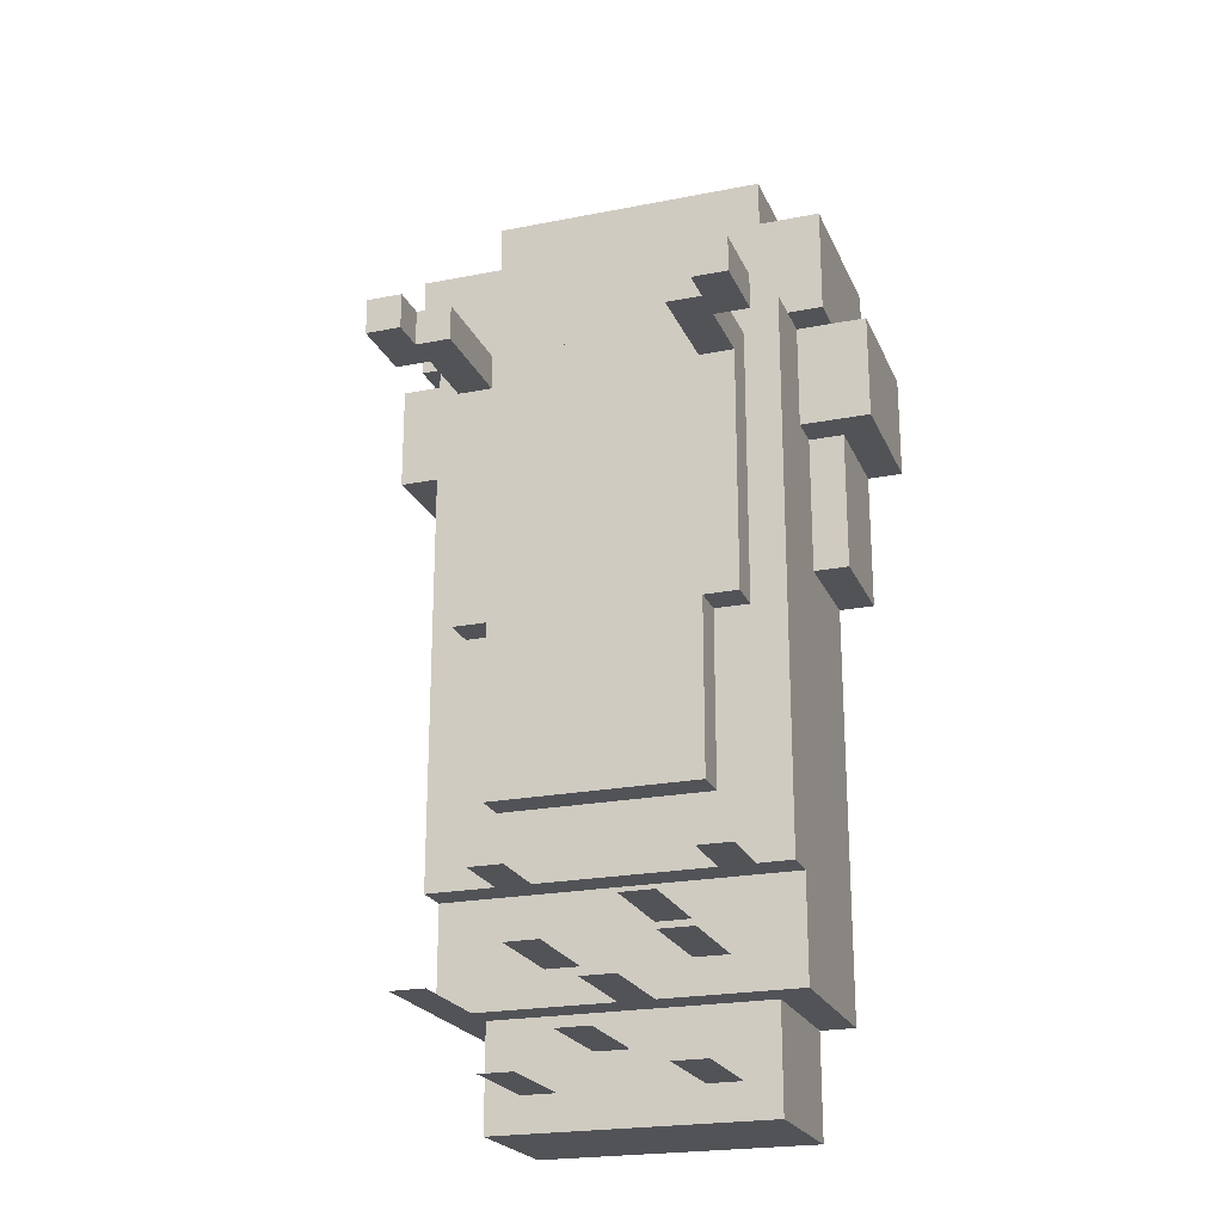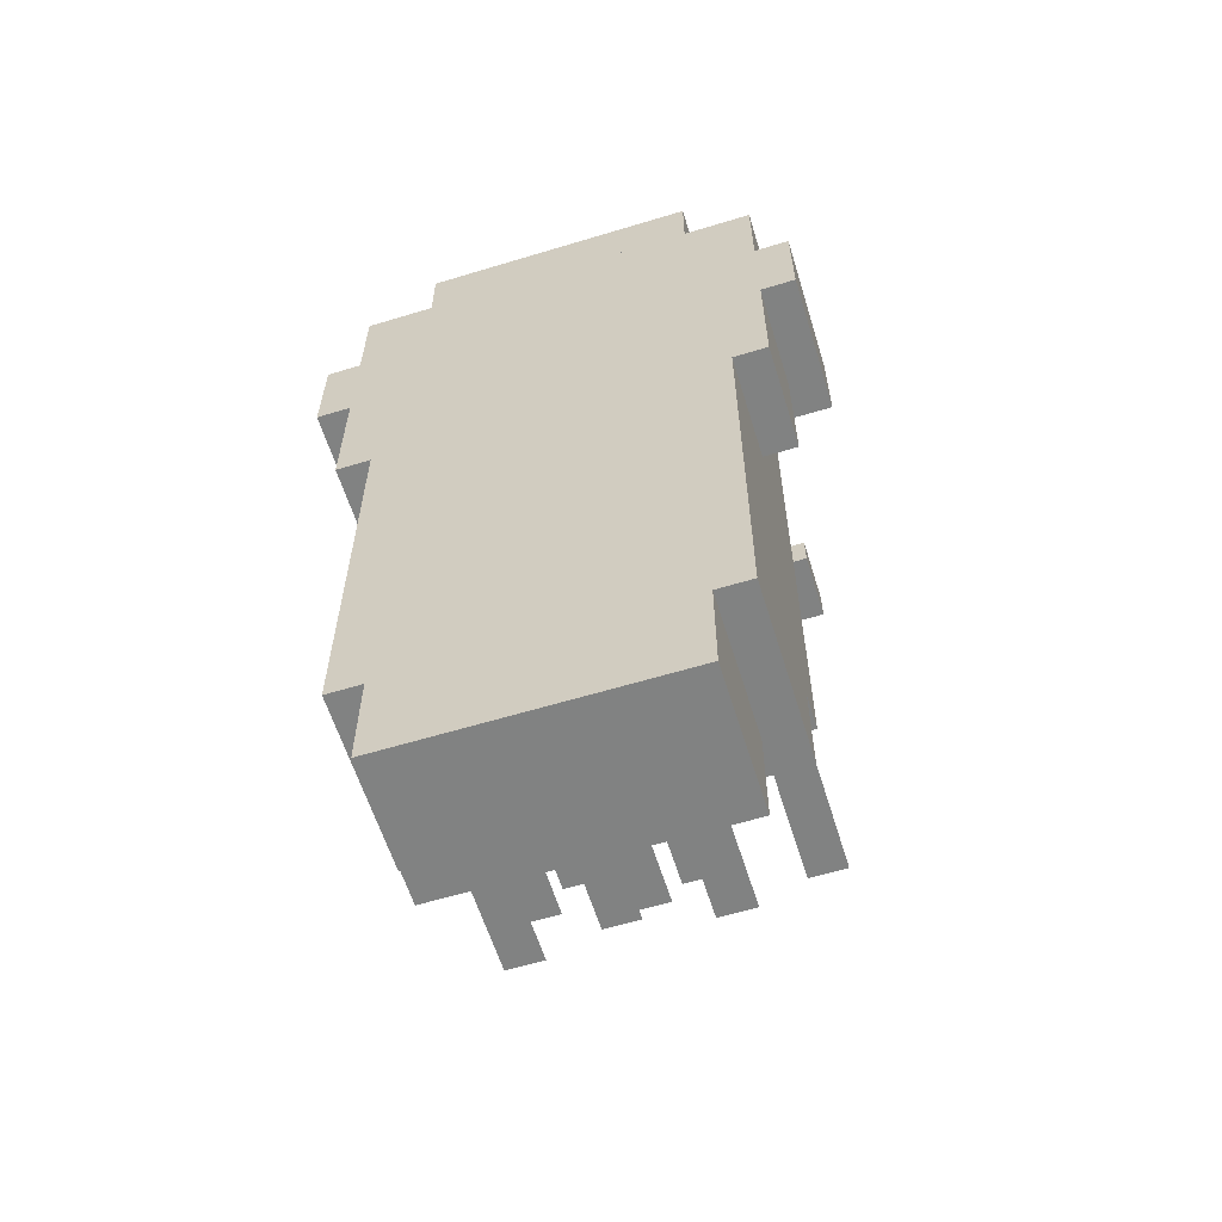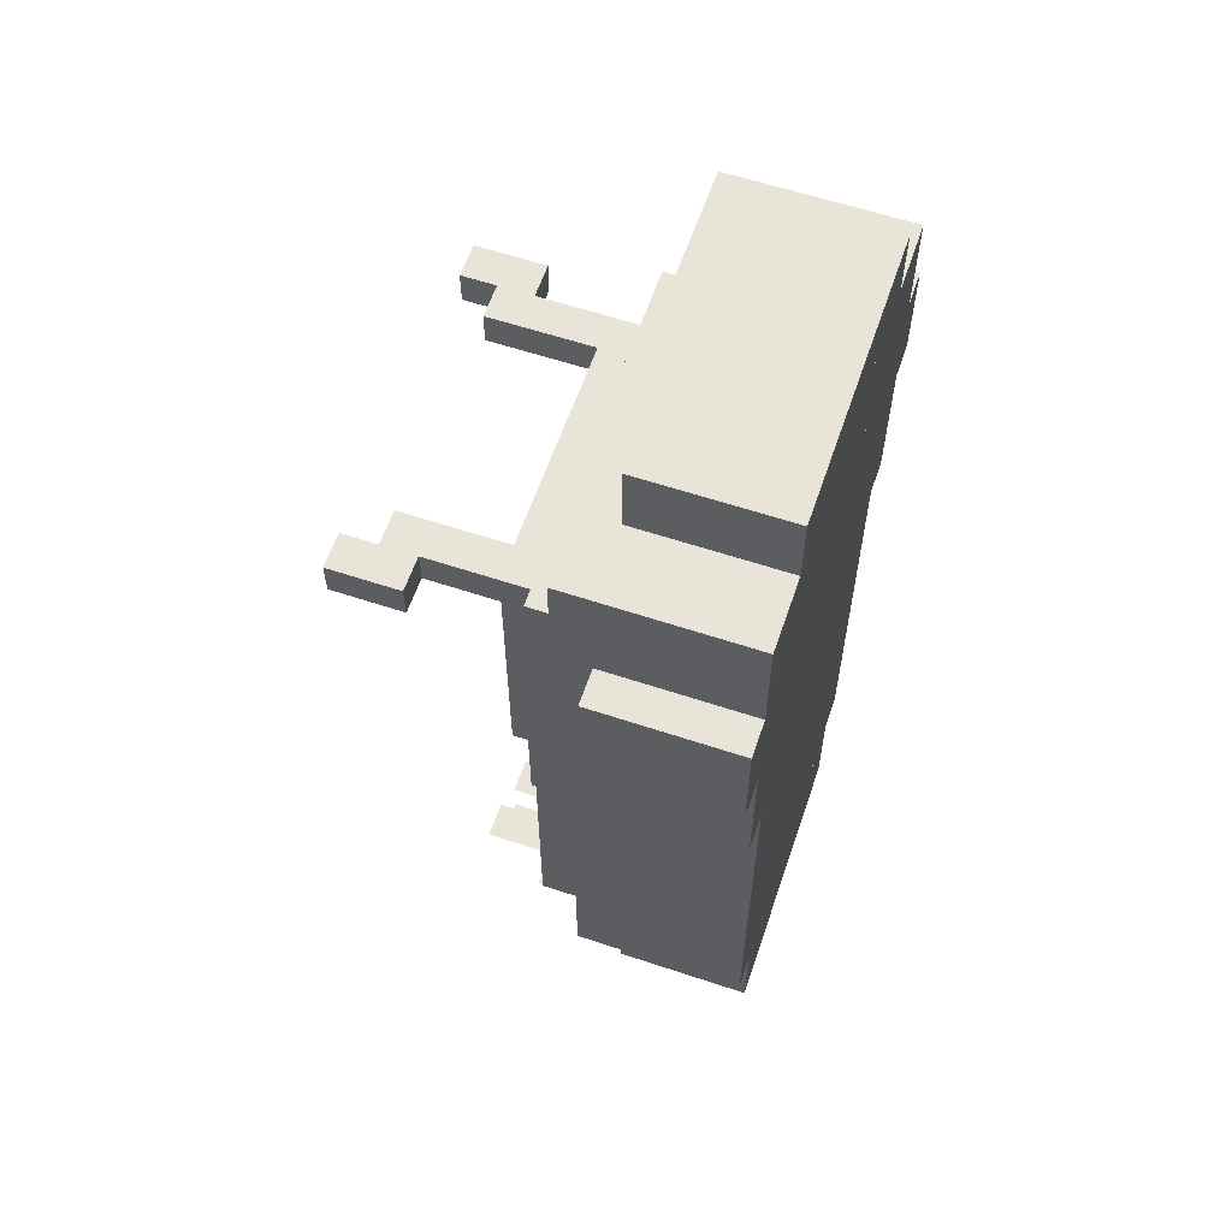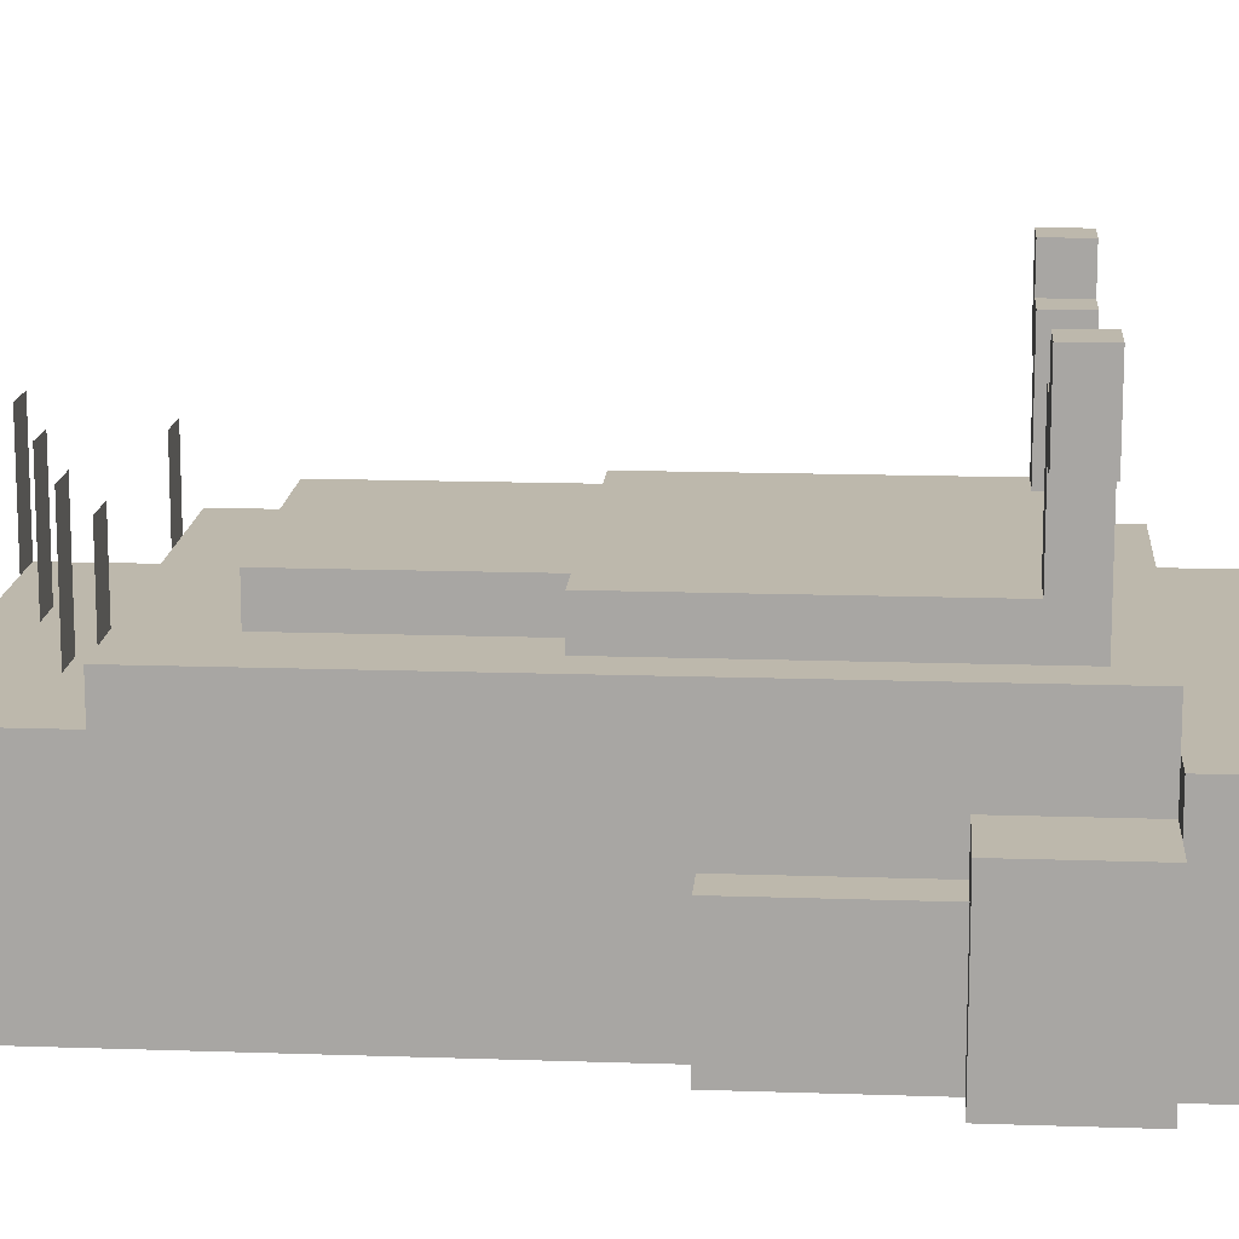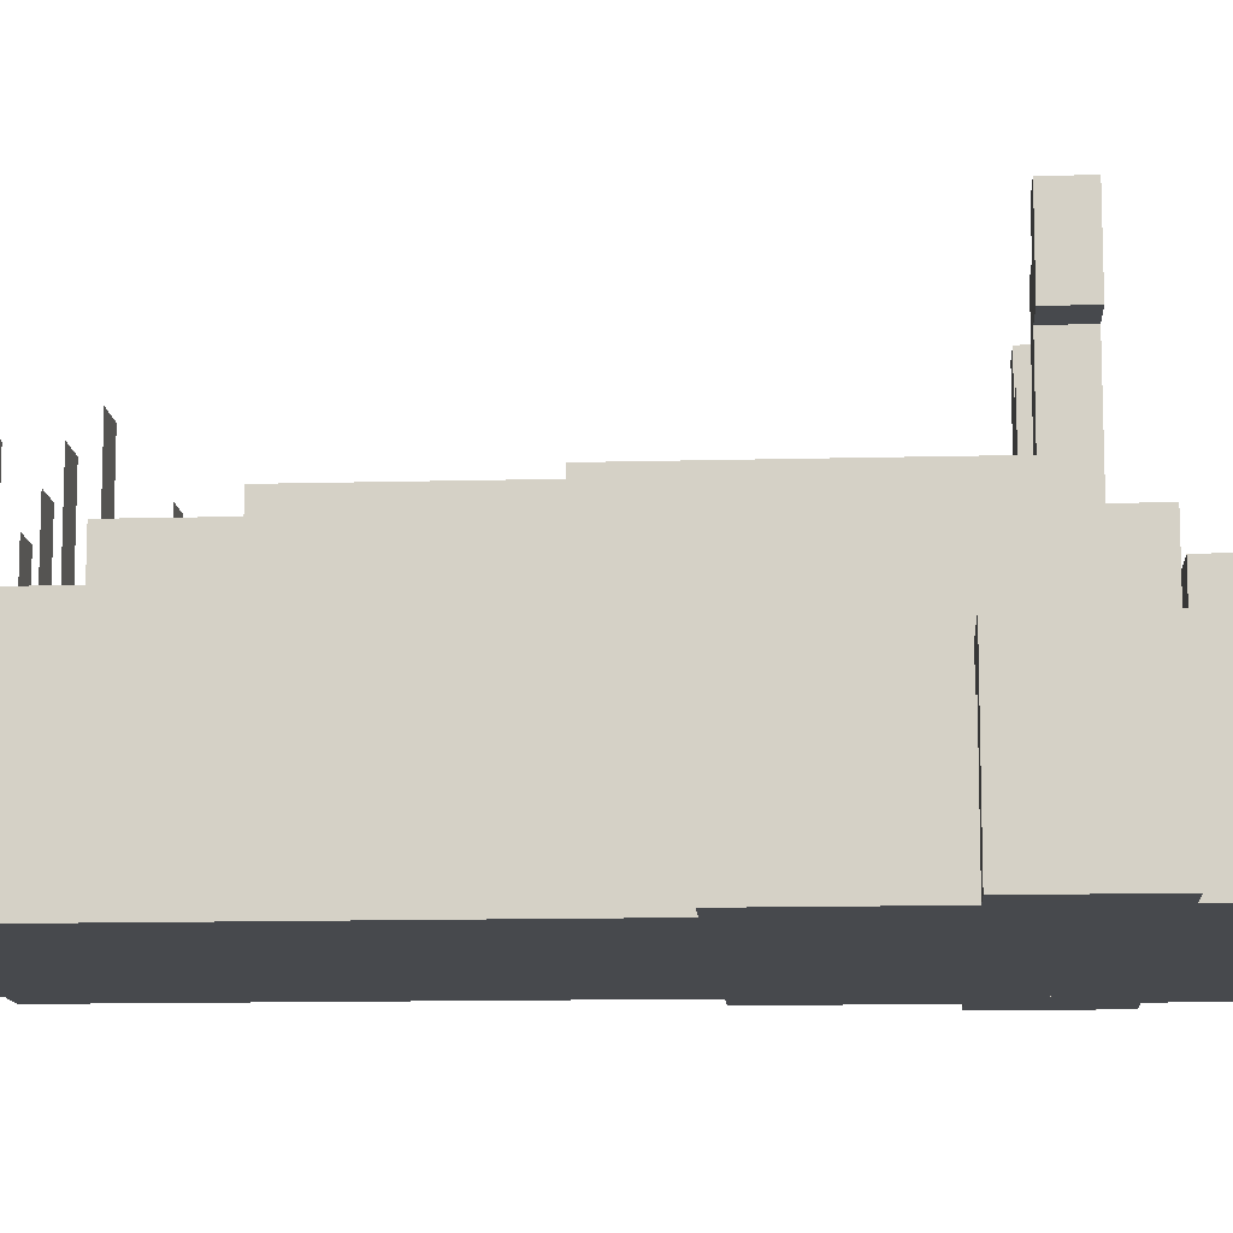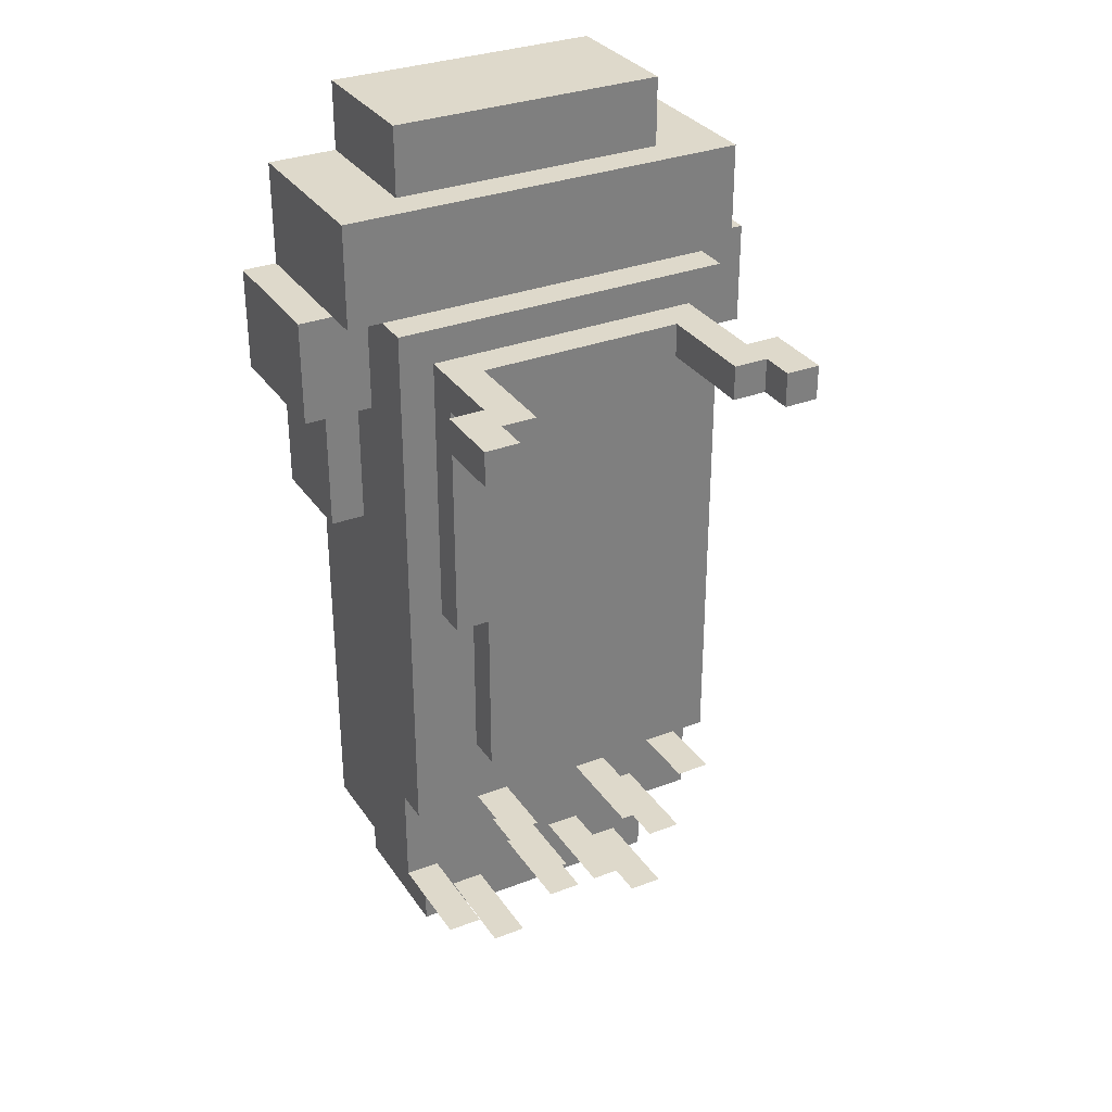
<metadata>
{"format":"obj","ext":"obj","renderer":"f3d","projection":"perspective","resolution":1024,"background":"white","views":[{"elev":-22.2,"azim":-161.1,"up":"+Z"},{"elev":-60.6,"azim":17.2,"up":"+Z"},{"elev":60.4,"azim":-71.2,"up":"+Z"},{"elev":14.9,"azim":-85.7,"up":"+Y"},{"elev":-12.2,"azim":-86.3,"up":"+Y"},{"elev":31.8,"azim":151.5,"up":"+Z"}]}
</metadata>
<code>
o cube
v 0.3125 0.375 0.5
v 0.3125 0.375 -0.5
v 0.3125 0 0.5
v 0.3125 0 -0.5
v -0.3125 0.375 -0.5
v -0.3125 0.375 0.5
v -0.3125 0 -0.5
v -0.3125 0 0.5
f 4 7 5 2
f 3 4 2 1
f 8 3 1 6
f 7 8 6 5
f 6 1 2 5
f 7 4 3 8
o cube
v 0.3125 0.3125 -0.5
v 0.3125 0.3125 -0.6875
v 0.3125 0 -0.5
v 0.3125 0 -0.6875
v -0.3125 0.3125 -0.6875
v -0.3125 0.3125 -0.5
v -0.3125 0 -0.6875
v -0.3125 0 -0.5
f 12 15 13 10
f 11 12 10 9
f 16 11 9 14
f 15 16 14 13
f 14 9 10 13
f 15 12 11 16
o cube
v 0.25 0.25 -0.6875
v 0.25 0.25 -0.875
v 0.25 0 -0.6875
v 0.25 0 -0.875
v -0.25 0.25 -0.875
v -0.25 0.25 -0.6875
v -0.25 0 -0.875
v -0.25 0 -0.6875
f 20 23 21 18
f 19 20 18 17
f 24 19 17 22
f 23 24 22 21
f 22 17 18 21
f 23 20 19 24
o cube
v 0.375 0.3125 0.6875
v 0.375 0.3125 0.5
v 0.375 0 0.6875
v 0.375 0 0.5
v -0.375 0.3125 0.5
v -0.375 0.3125 0.6875
v -0.375 0 0.5
v -0.375 0 0.6875
f 28 31 29 26
f 27 28 26 25
f 32 27 25 30
f 31 32 30 29
f 30 25 26 29
f 31 28 27 32
o cube
v 0.25 0.25 0.8125
v 0.25 0.25 0.6875
v 0.25 0 0.8125
v 0.25 0 0.6875
v -0.25 0.25 0.6875
v -0.25 0.25 0.8125
v -0.25 0 0.6875
v -0.25 0 0.8125
f 36 39 37 34
f 35 36 34 33
f 40 35 33 38
f 39 40 38 37
f 38 33 34 37
f 39 36 35 40
o cube
v 0.4375 0.25 0.5
v 0.4375 0.25 0.3125
v 0.4375 0 0.5
v 0.4375 0 0.3125
v 0.3125 0.25 0.3125
v 0.3125 0.25 0.5
v 0.3125 0 0.3125
v 0.3125 0 0.5
f 44 47 45 42
f 43 44 42 41
f 48 43 41 46
f 47 48 46 45
f 46 41 42 45
f 47 44 43 48
o cube
v -0.3125 0.25 0.5
v -0.3125 0.25 0.3125
v -0.3125 0 0.5
v -0.3125 0 0.3125
v -0.4375 0.25 0.3125
v -0.4375 0.25 0.5
v -0.4375 0 0.3125
v -0.4375 0 0.5
f 52 55 53 50
f 51 52 50 49
f 56 51 49 54
f 55 56 54 53
f 54 49 50 53
f 55 52 51 56
o cube
v 0.375 0.1875 0.3125
v 0.375 0.1875 0.0625
v 0.375 0 0.3125
v 0.375 0 0.0625
v 0.3125 0.1875 0.0625
v 0.3125 0.1875 0.3125
v 0.3125 0 0.0625
v 0.3125 0 0.3125
f 60 63 61 58
f 59 60 58 57
f 64 59 57 62
f 63 64 62 61
f 62 57 58 61
f 63 60 59 64
o cube
v -0.3125 0.1875 0.3125
v -0.3125 0.1875 0.0625
v -0.3125 0 0.3125
v -0.3125 0 0.0625
v -0.375 0.1875 0.0625
v -0.375 0.1875 0.3125
v -0.375 0 0.0625
v -0.375 0 0.3125
f 68 71 69 66
f 67 68 66 65
f 72 67 65 70
f 71 72 70 69
f 70 65 66 69
f 71 68 67 72
o cube
v 0.25 0.4375 0.4375
v 0.25 0.4375 -0.0625
v 0.25 0.375 0.4375
v 0.25 0.375 -0.0625
v -0.25 0.4375 -0.0625
v -0.25 0.4375 0.4375
v -0.25 0.375 -0.0625
v -0.25 0.375 0.4375
f 76 79 77 74
f 75 76 74 73
f 80 75 73 78
f 79 80 78 77
f 78 73 74 77
f 79 76 75 80
o cube
v 0.1875 0.4375 -0.0625
v 0.1875 0.4375 -0.375
v 0.1875 0.375 -0.0625
v 0.1875 0.375 -0.375
v -0.1875 0.4375 -0.375
v -0.1875 0.4375 -0.0625
v -0.1875 0.375 -0.375
v -0.1875 0.375 -0.0625
f 84 87 85 82
f 83 84 82 81
f 88 83 81 86
f 87 88 86 85
f 86 81 82 85
f 87 84 83 88
o cube
v -0.1875 0.625 0.4375
v -0.1875 0.625 0.375
v -0.1875 0.4375 0.4375
v -0.1875 0.4375 0.375
v -0.25 0.625 0.375
v -0.25 0.625 0.4375
v -0.25 0.4375 0.375
v -0.25 0.4375 0.4375
f 92 95 93 90
f 91 92 90 89
f 96 91 89 94
f 95 96 94 93
f 94 89 90 93
f 95 92 91 96
o cube
v 0.25 0.625 0.4375
v 0.25 0.625 0.375
v 0.25 0.4375 0.4375
v 0.25 0.4375 0.375
v 0.1875 0.625 0.375
v 0.1875 0.625 0.4375
v 0.1875 0.4375 0.375
v 0.1875 0.4375 0.4375
f 100 103 101 98
f 99 100 98 97
f 104 99 97 102
f 103 104 102 101
f 102 97 98 101
f 103 100 99 104
o cube
v 0.3125 0.5 -0.6875
v 0.3125 0.5 -0.6875
v 0.3125 0.3125 -0.6875
v 0.3125 0.3125 -0.6875
v 0.25 0.5 -0.6875
v 0.25 0.5 -0.6875
v 0.25 0.3125 -0.6875
v 0.25 0.3125 -0.6875
f 108 111 109 106
f 107 108 106 105
f 112 107 105 110
f 111 112 110 109
f 110 105 106 109
f 111 108 107 112
o cube
v 0.125 0.5 -0.625
v 0.125 0.5 -0.625
v 0.125 0.3125 -0.625
v 0.125 0.3125 -0.625
v 0.0625 0.5 -0.625
v 0.0625 0.5 -0.625
v 0.0625 0.3125 -0.625
v 0.0625 0.3125 -0.625
f 116 119 117 114
f 115 116 114 113
f 120 115 113 118
f 119 120 118 117
f 118 113 114 117
f 119 116 115 120
o cube
v 0 0.5 -0.6875
v 0 0.5 -0.6875
v 0 0.3125 -0.6875
v 0 0.3125 -0.6875
v -0.0625 0.5 -0.6875
v -0.0625 0.5 -0.6875
v -0.0625 0.3125 -0.6875
v -0.0625 0.3125 -0.6875
f 124 127 125 122
f 123 124 122 121
f 128 123 121 126
f 127 128 126 125
f 126 121 122 125
f 127 124 123 128
o cube
v -0.125 0.5 -0.625
v -0.125 0.5 -0.625
v -0.125 0.3125 -0.625
v -0.125 0.3125 -0.625
v -0.1875 0.5 -0.625
v -0.1875 0.5 -0.625
v -0.1875 0.3125 -0.625
v -0.1875 0.3125 -0.625
f 132 135 133 130
f 131 132 130 129
f 136 131 129 134
f 135 136 134 133
f 134 129 130 133
f 135 132 131 136
o cube
v 0.1875 0.4375 -0.8125
v 0.1875 0.4375 -0.8125
v 0.1875 0.25 -0.8125
v 0.1875 0.25 -0.8125
v 0.125 0.4375 -0.8125
v 0.125 0.4375 -0.8125
v 0.125 0.25 -0.8125
v 0.125 0.25 -0.8125
f 140 143 141 138
f 139 140 138 137
f 144 139 137 142
f 143 144 142 141
f 142 137 138 141
f 143 140 139 144
o cube
v 0.0625 0.4375 -0.75
v 0.0625 0.4375 -0.75
v 0.0625 0.25 -0.75
v 0.0625 0.25 -0.75
v 0 0.4375 -0.75
v 0 0.4375 -0.75
v 0 0.25 -0.75
v 0 0.25 -0.75
f 148 151 149 146
f 147 148 146 145
f 152 147 145 150
f 151 152 150 149
f 150 145 146 149
f 151 148 147 152
o cube
v -0.125 0.4375 -0.8125
v -0.125 0.4375 -0.8125
v -0.125 0.25 -0.8125
v -0.125 0.25 -0.8125
v -0.1875 0.4375 -0.8125
v -0.1875 0.4375 -0.8125
v -0.1875 0.25 -0.8125
v -0.1875 0.25 -0.8125
f 156 159 157 154
f 155 156 154 153
f 160 155 153 158
f 159 160 158 157
f 158 153 154 157
f 159 156 155 160
o cube
v -0.0625 0.5 -0.5625
v -0.0625 0.5 -0.5625
v -0.0625 0.3125 -0.5625
v -0.0625 0.3125 -0.5625
v -0.125 0.5 -0.5625
v -0.125 0.5 -0.5625
v -0.125 0.3125 -0.5625
v -0.125 0.3125 -0.5625
f 164 167 165 162
f 163 164 162 161
f 168 163 161 166
f 167 168 166 165
f 166 161 162 165
f 167 164 163 168
o cube
v -0.1875 0.5 -0.5
v -0.1875 0.5 -0.5
v -0.1875 0.3125 -0.5
v -0.1875 0.3125 -0.5
v -0.25 0.5 -0.5
v -0.25 0.5 -0.5
v -0.25 0.3125 -0.5
v -0.25 0.3125 -0.5
f 172 175 173 170
f 171 172 170 169
f 176 171 169 174
f 175 176 174 173
f 174 169 170 173
f 175 172 171 176
o cube
v 0.1875 0.5 -0.5
v 0.1875 0.5 -0.5
v 0.1875 0.375 -0.5
v 0.1875 0.375 -0.5
v 0.125 0.5 -0.5
v 0.125 0.5 -0.5
v 0.125 0.375 -0.5
v 0.125 0.375 -0.5
f 180 183 181 178
f 179 180 178 177
f 184 179 177 182
f 183 184 182 181
f 182 177 178 181
f 183 180 179 184
o cube
v 0.3125 0.6875 0.4375
v 0.3125 0.6875 0.375
v 0.3125 0.5625 0.4375
v 0.3125 0.5625 0.375
v 0.25 0.6875 0.375
v 0.25 0.6875 0.4375
v 0.25 0.5625 0.375
v 0.25 0.5625 0.4375
f 188 191 189 186
f 187 188 186 185
f 192 187 185 190
f 191 192 190 189
f 190 185 186 189
f 191 188 187 192
o cube
v -0.25 0.6875 0.4375
v -0.25 0.6875 0.375
v -0.25 0.5625 0.4375
v -0.25 0.5625 0.375
v -0.3125 0.6875 0.375
v -0.3125 0.6875 0.4375
v -0.3125 0.5625 0.375
v -0.3125 0.5625 0.4375
f 196 199 197 194
f 195 196 194 193
f 200 195 193 198
f 199 200 198 197
f 198 193 194 197
f 199 196 195 200

</code>
